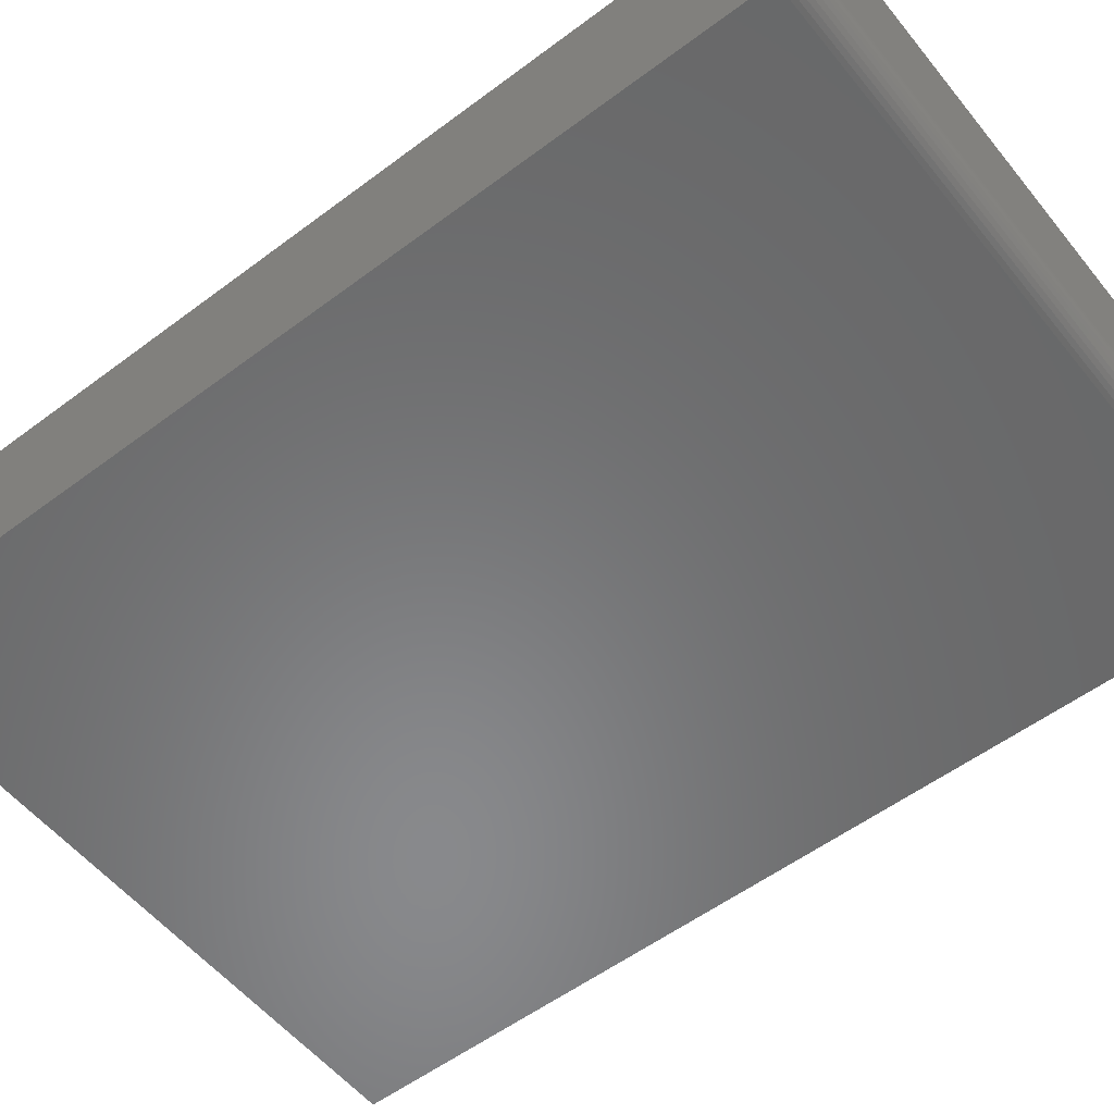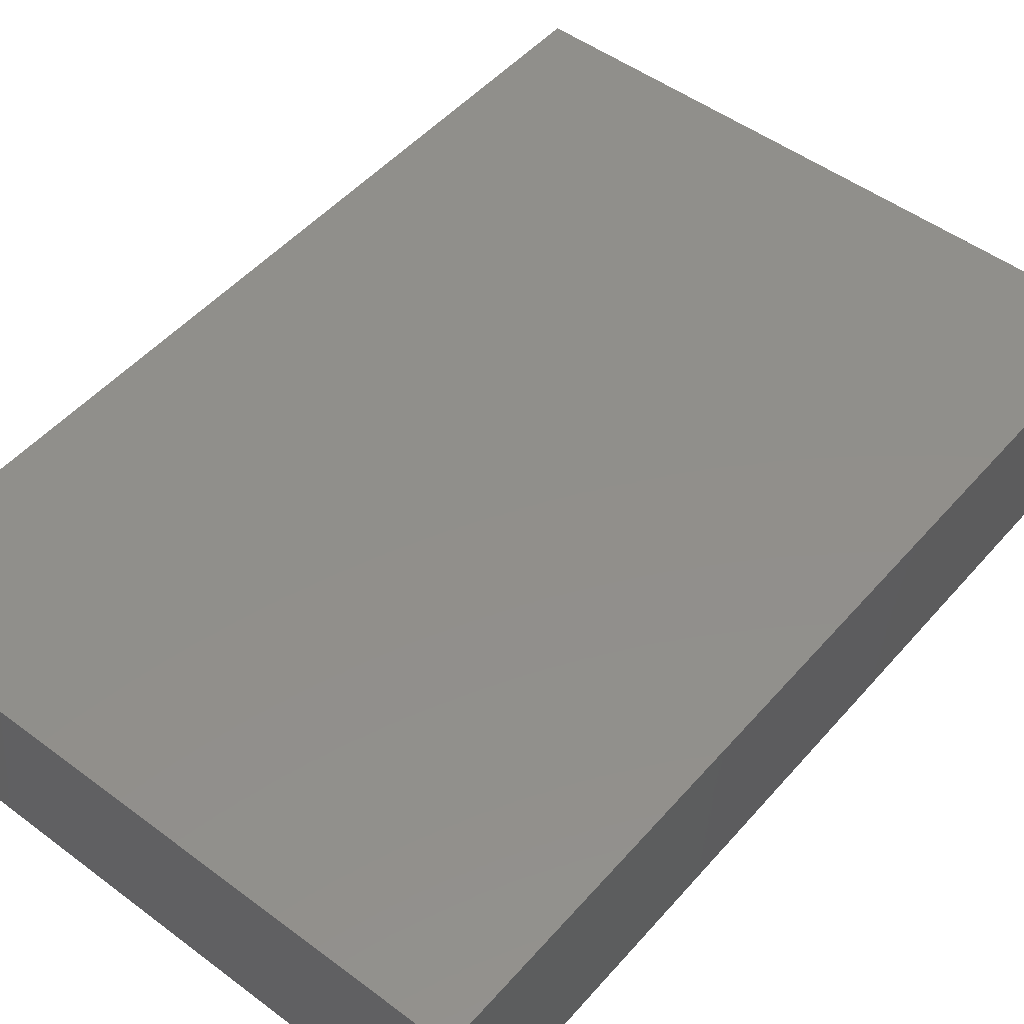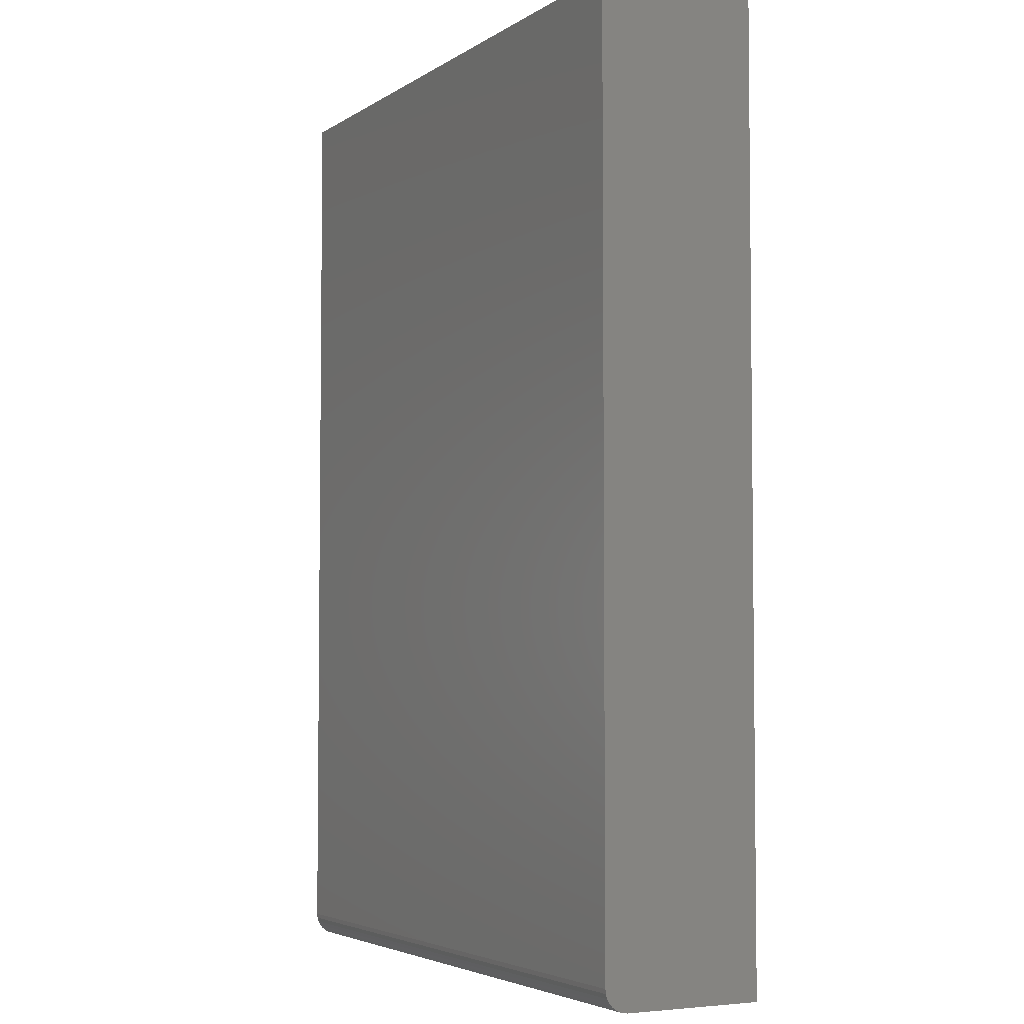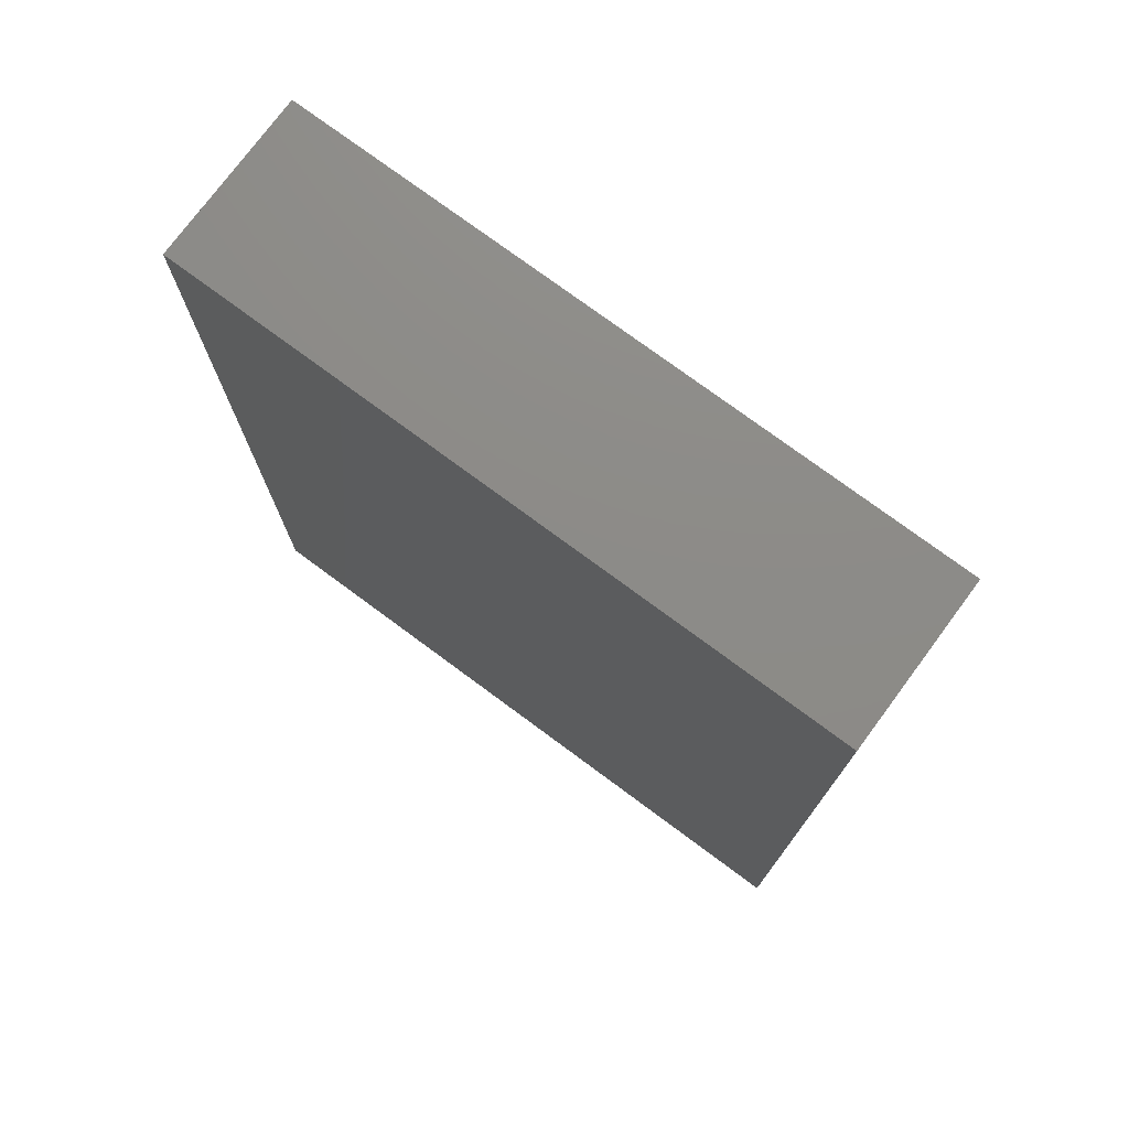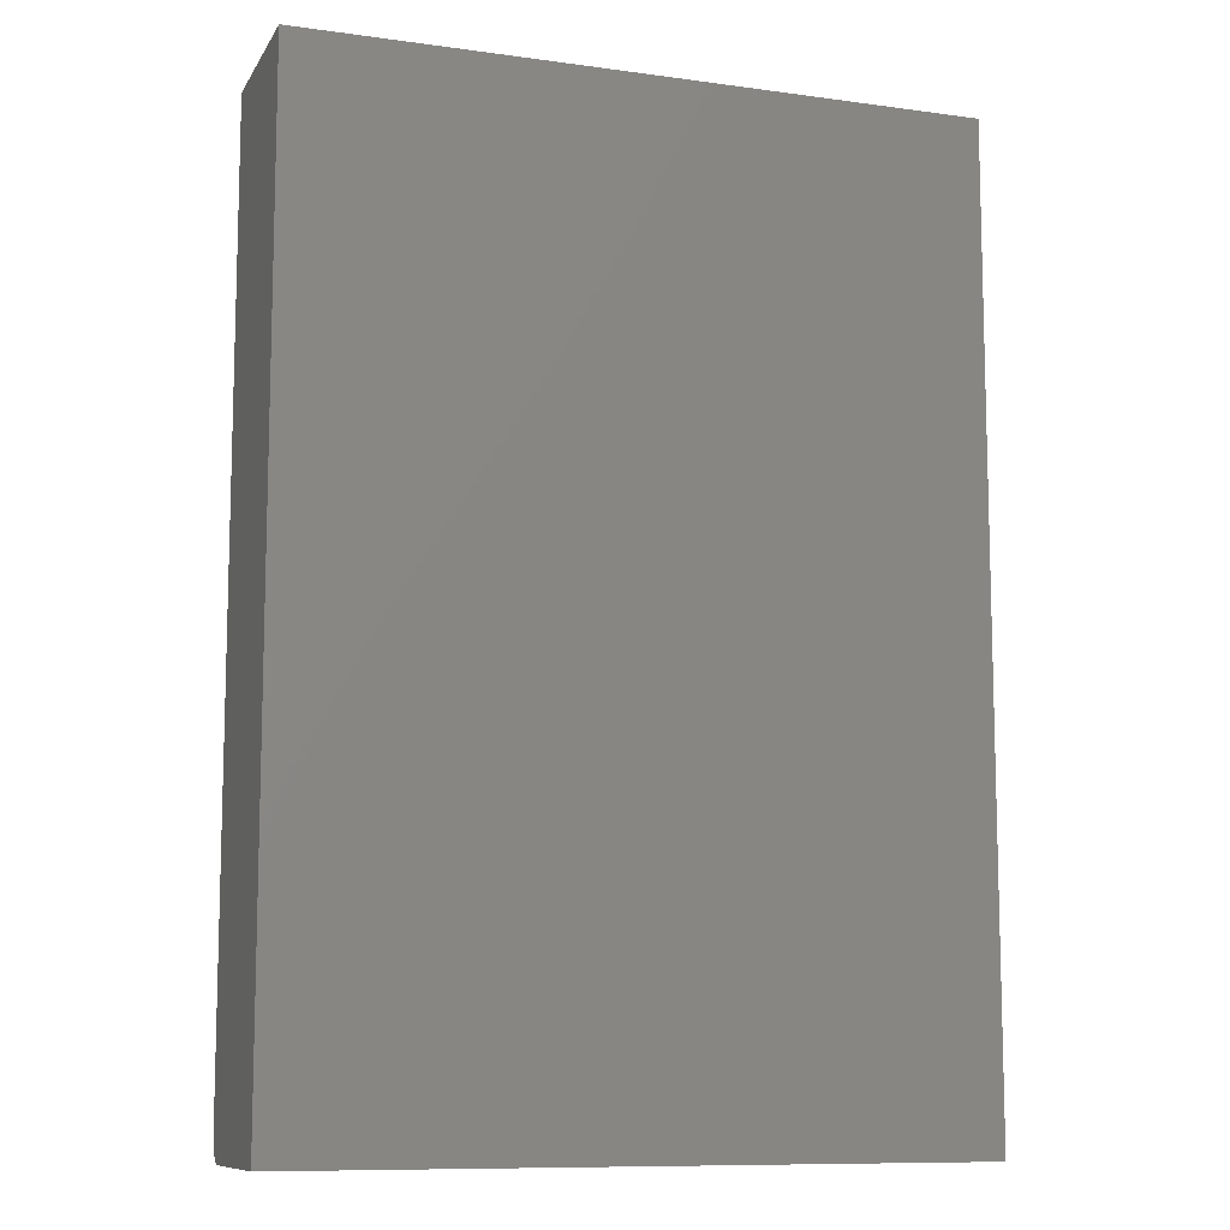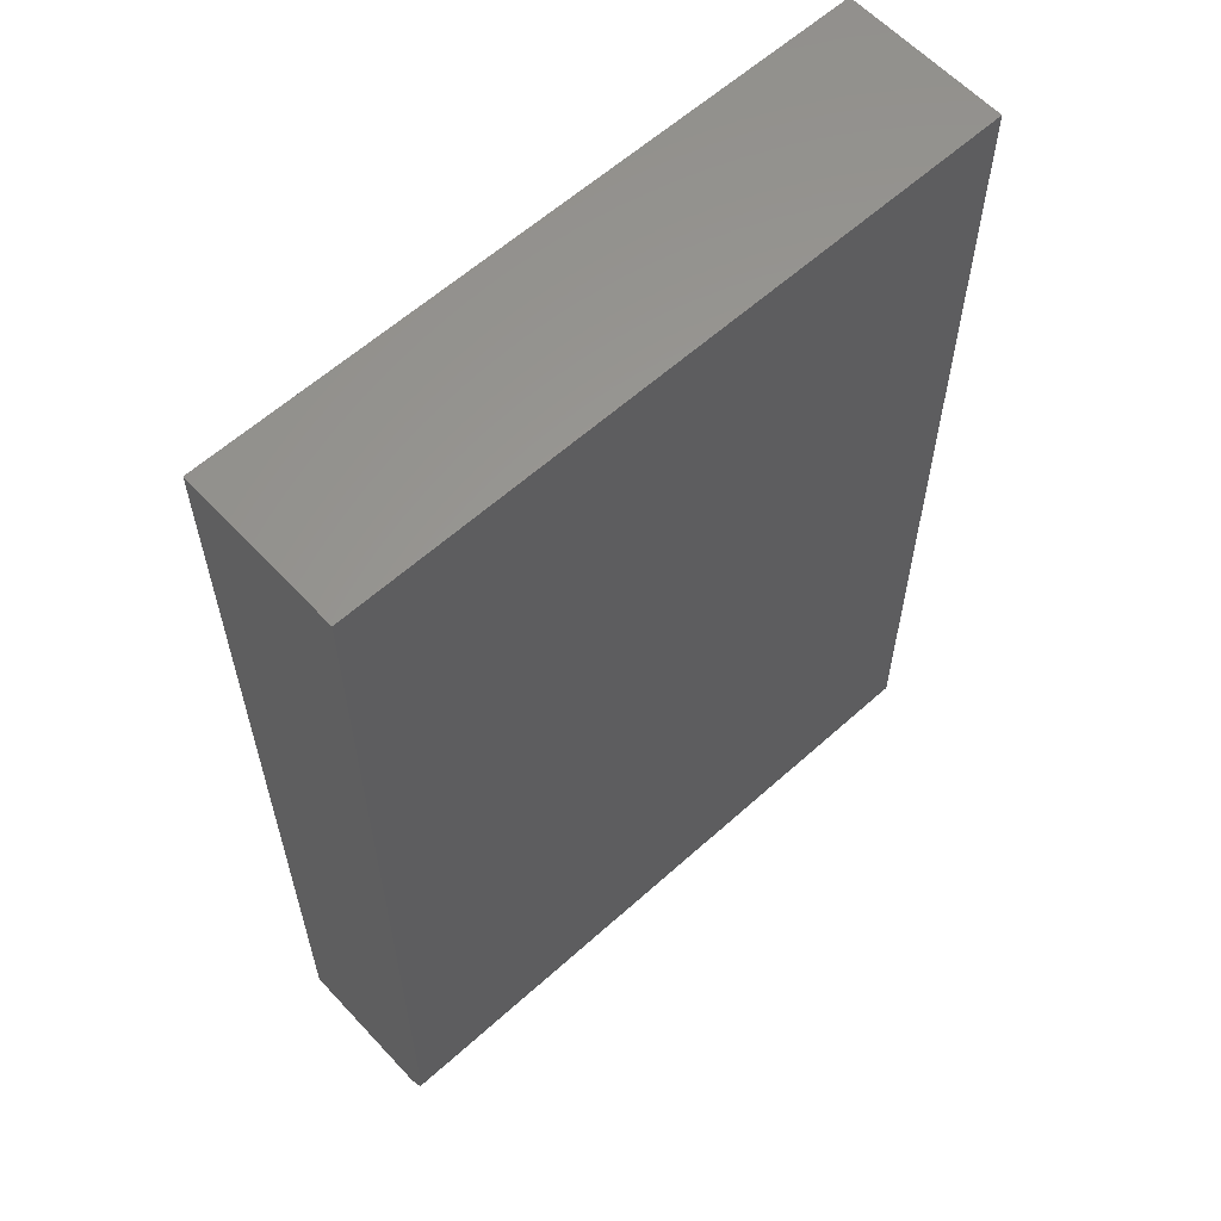
<metadata>
{"format":"stl","ext":"stl","renderer":"f3d","projection":"perspective","resolution":1024,"background":"white","views":[{"elev":-55.3,"azim":-51.7,"up":"+Z"},{"elev":49.9,"azim":-140.6,"up":"+Z"},{"elev":-4.2,"azim":-118.1,"up":"+Y"},{"elev":75.9,"azim":-143.5,"up":"+Y"},{"elev":-10.1,"azim":-19.3,"up":"+Y"},{"elev":60.3,"azim":137.4,"up":"+Y"}]}
</metadata>
<code>
# stl→obj: 24 verts, 44 faces
v -0.4375 -0.7188 0
v -0.4375 0.5234 0
v 0.4472 -0.7188 0
v 0.4472 0.5234 0
v -0.4375 -0.75 0.03125
v -0.4375 -0.7476 0.01929
v -0.4375 -0.7494 0.02515
v -0.4375 -0.75 0.2188
v -0.4375 0.5234 0.2188
v -0.4375 -0.7248 0.0006005
v -0.4375 -0.7307 0.002379
v -0.4375 -0.7361 0.005267
v -0.4375 -0.7408 0.009153
v -0.4375 -0.7447 0.01389
v 0.4472 -0.75 0.03125
v 0.4472 -0.7476 0.01929
v 0.4472 -0.75 0.2188
v 0.4472 -0.7494 0.02515
v 0.4472 -0.7361 0.005267
v 0.4472 -0.7307 0.002379
v 0.4472 -0.7447 0.01389
v 0.4472 -0.7408 0.009153
v 0.4472 0.5234 0.2188
v 0.4472 -0.7248 0.0006005
f 1 2 3
f 3 2 4
f 5 6 7
f 8 9 2
f 8 2 1
f 8 1 10
f 8 10 11
f 8 11 12
f 8 12 13
f 8 13 14
f 8 14 6
f 8 6 5
f 15 16 17
f 15 18 16
f 19 20 21
f 21 22 19
f 23 17 24
f 23 24 3
f 23 3 4
f 24 17 16
f 24 16 21
f 24 21 20
f 8 5 17
f 17 5 15
f 1 3 10
f 10 3 24
f 10 24 11
f 11 24 20
f 11 20 12
f 12 20 19
f 12 19 13
f 13 19 22
f 13 22 14
f 14 22 21
f 14 21 6
f 6 21 16
f 6 16 7
f 7 16 18
f 7 18 5
f 5 18 15
f 8 17 9
f 9 17 23
f 23 4 9
f 9 4 2

</code>
